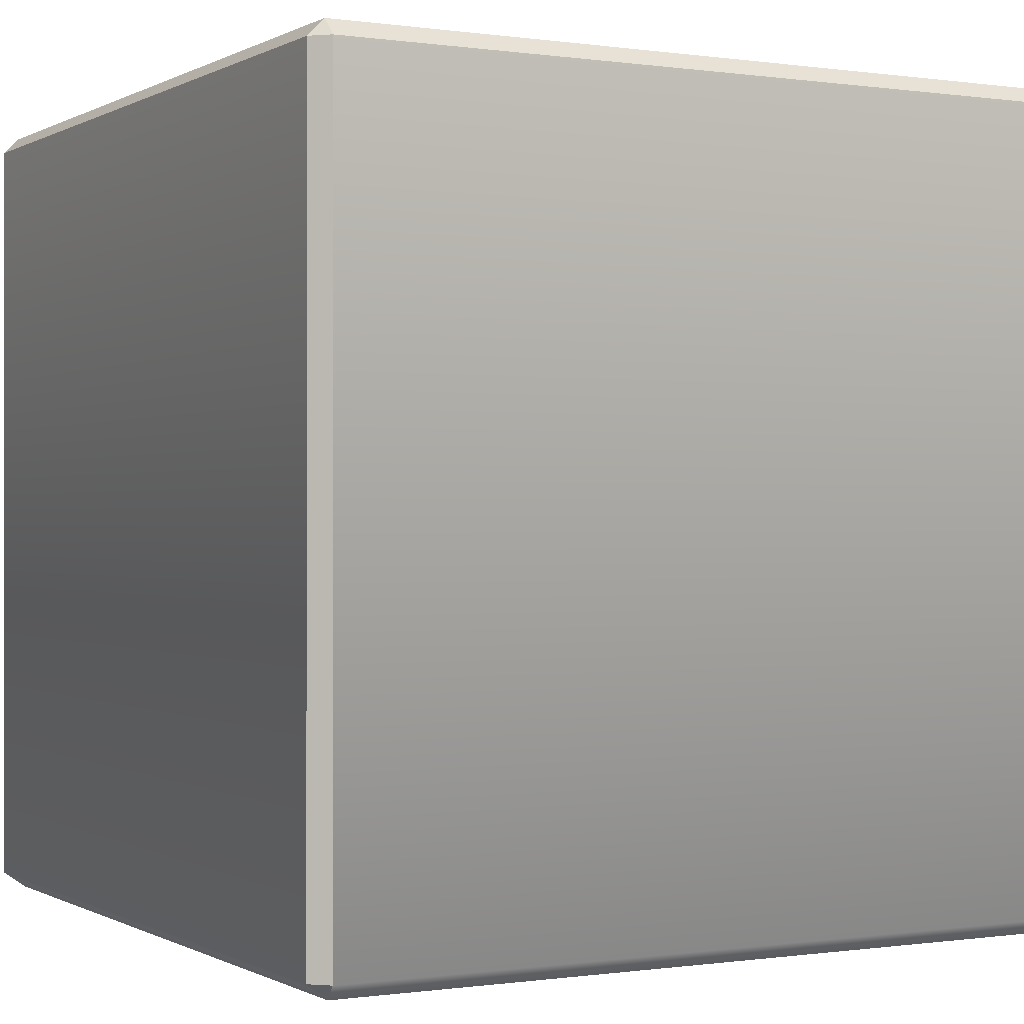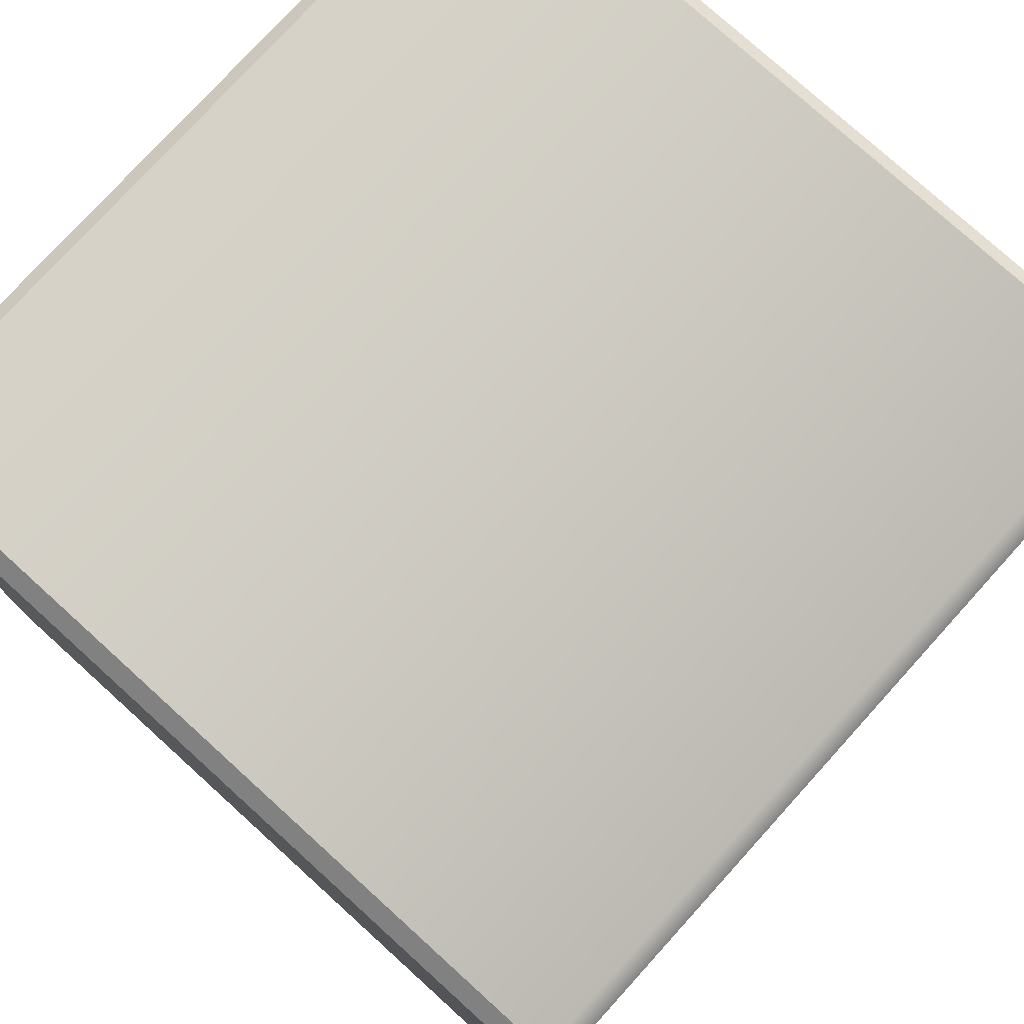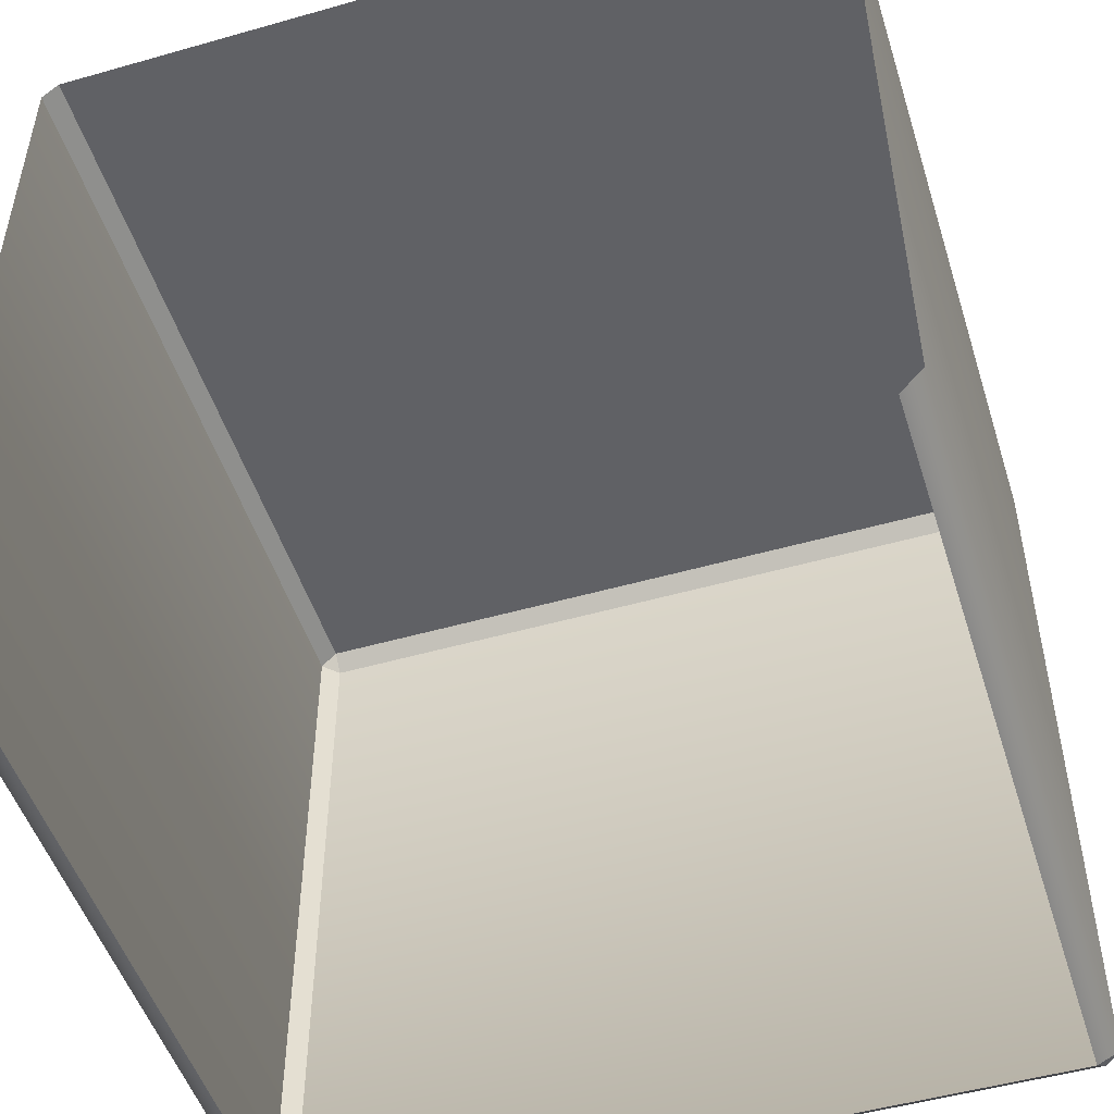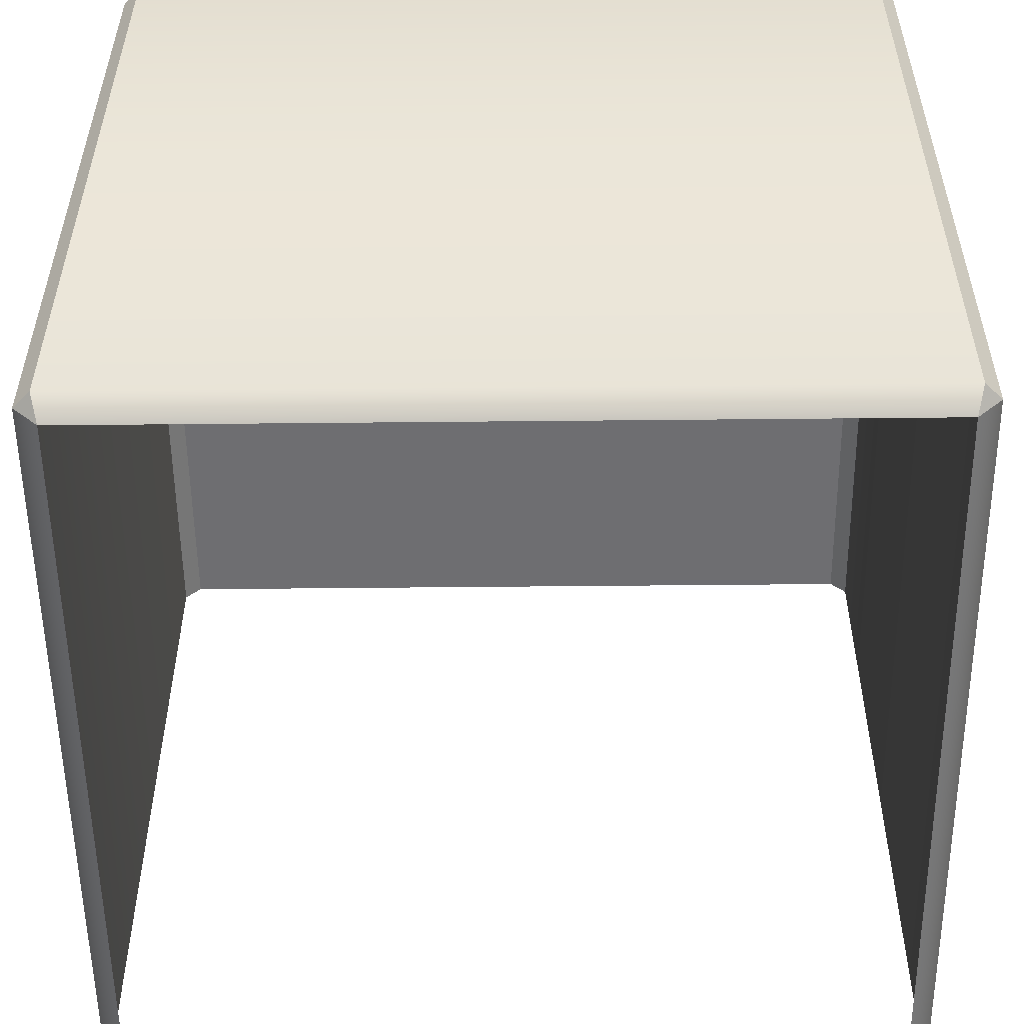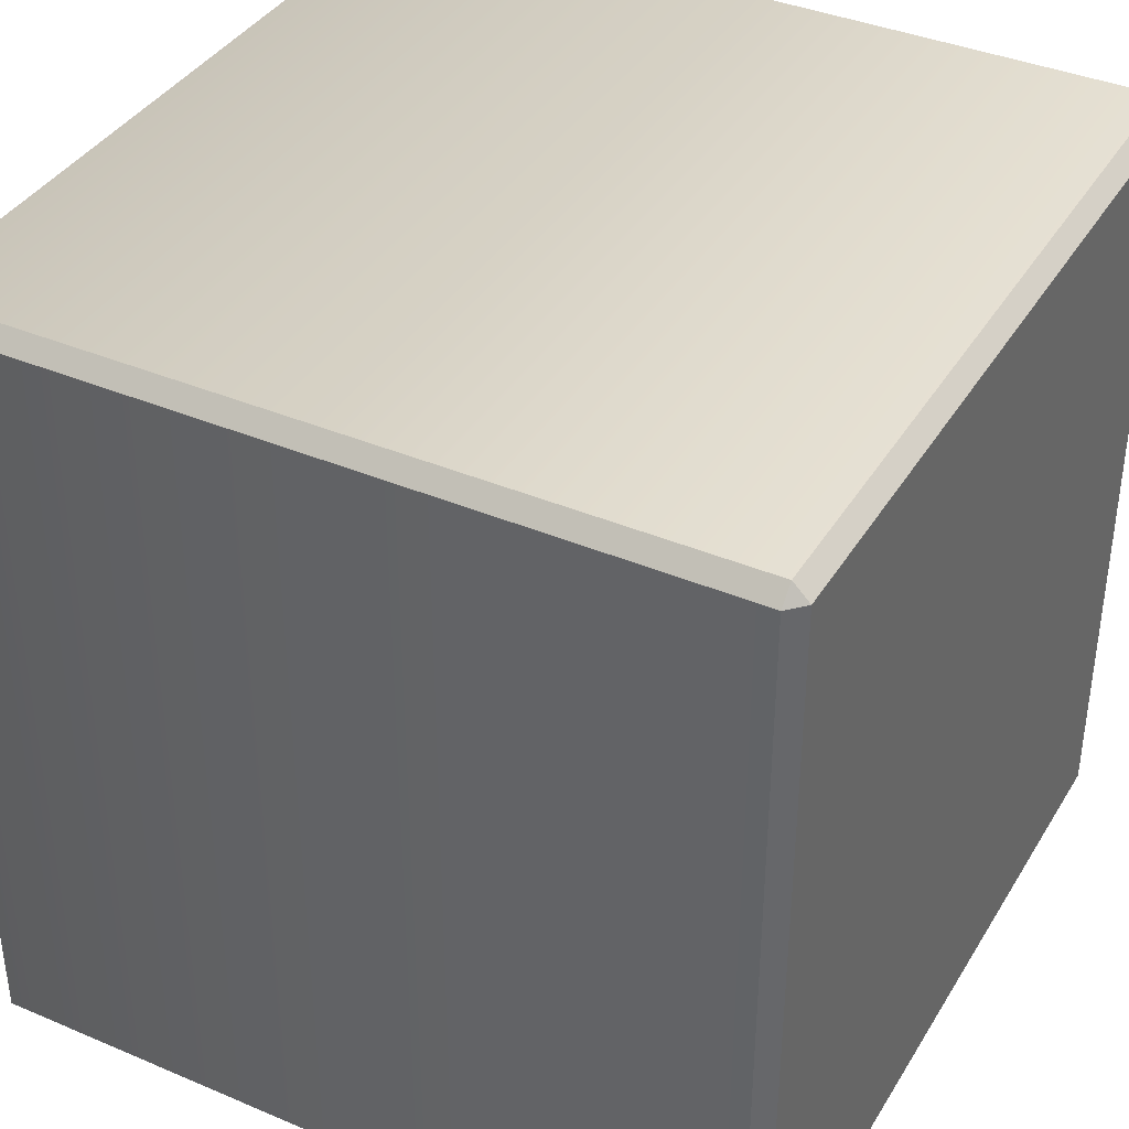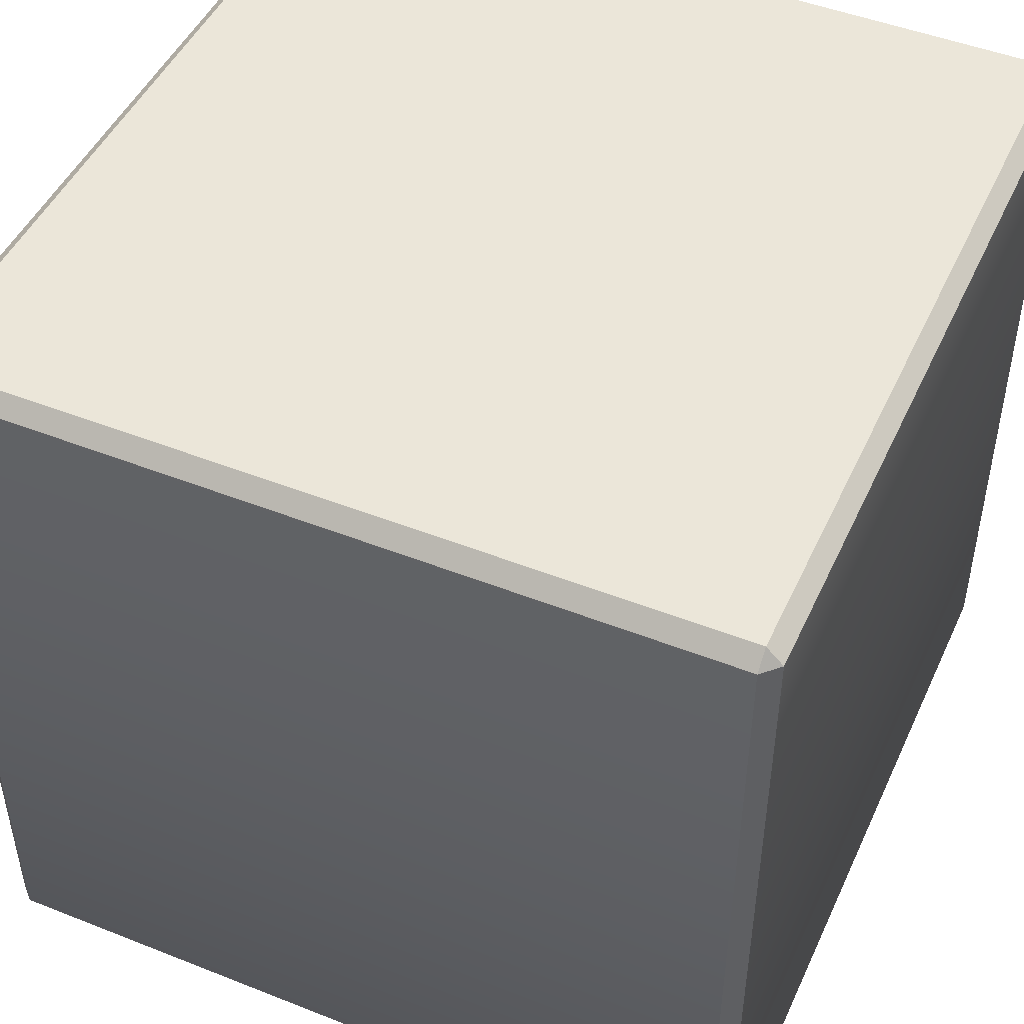
<metadata>
{"format":"obj","ext":"obj","renderer":"f3d","projection":"perspective","resolution":1024,"background":"white","views":[{"elev":-0.2,"azim":151.2,"up":"+Z"},{"elev":77.3,"azim":132.2,"up":"+Y"},{"elev":-50.0,"azim":17.4,"up":"+Z"},{"elev":-54.4,"azim":-179.4,"up":"+Z"},{"elev":38.4,"azim":-61.8,"up":"+Y"},{"elev":47.6,"azim":-156.0,"up":"+Z"}]}
</metadata>
<code>
g equip_cube_lower3
v 0.5458 -0.02371 0.5685
v 0.5458 -0.000972 0.5458
v 0.5685 -0.02371 0.5458
v -0.5458 -0.0009718 0.5458
v -0.5458 -0.02371 0.5685
v -0.5685 -0.02371 0.5458
v 0.5458 -0.0009717 -0.5458
v 0.5373 -0.03265 -0.5685
v 0.5685 -0.02371 -0.5458
v -0.5685 -0.02371 -0.5458
v -0.5373 -0.03265 -0.5685
v -0.5458 -0.0009717 -0.5458
v -0.5458 -0.0009717 -0.5458
v 0.5458 -0.000972 0.5458
v -0.5458 -0.0009718 0.5458
v 0.5458 -0.0009717 -0.5458
v -0.5373 -0.03265 -0.5685
v 0.5373 -0.03265 -0.5685
v -0.5458 -1.133 0.5685
v -0.5458 -0.02371 0.5685
v 0.5458 -0.02371 0.5685
v 0.5458 -1.133 0.5685
v -0.5685 -1.133 -0.5458
v -0.5685 -0.02371 0.5458
v -0.5685 -1.133 0.5458
v -0.5685 -0.02371 -0.5458
v -0.5373 -1.124 -0.5685
v -0.5373 -0.03265 -0.5685
v 0.5685 -1.133 0.5458
v 0.5685 -0.02371 0.5458
v 0.5685 -0.02371 -0.5458
v 0.5685 -1.133 -0.5458
v 0.5373 -0.03265 -0.5685
v 0.5373 -1.124 -0.5685
v 0.5458 -0.000972 0.5458
v 0.5458 -0.0009717 -0.5458
v 0.5685 -0.02371 -0.5458
v 0.5685 -0.02371 0.5458
v -0.5458 -0.0009717 -0.5458
v -0.5458 -0.0009718 0.5458
v -0.5685 -0.02371 0.5458
v -0.5685 -0.02371 -0.5458
v -0.5458 -0.0009718 0.5458
v 0.5458 -0.000972 0.5458
v 0.5458 -0.02371 0.5685
v -0.5458 -0.02371 0.5685
v -0.5458 -0.02371 0.5685
v -0.5458 -1.133 0.5685
v -0.5685 -1.133 0.5458
v -0.5685 -0.02371 0.5458
v 0.5458 -1.133 0.5685
v 0.5458 -0.02371 0.5685
v 0.5685 -0.02371 0.5458
v 0.5685 -1.133 0.5458
g equip_cube_lower3_0
f 3 2 1
f 6 5 4
f 9 8 7
f 12 11 10
f 15 14 13
f 14 16 13
f 17 13 16
f 18 17 16
f 21 20 19
f 22 21 19
f 25 24 23
f 24 26 23
f 27 23 26
f 28 27 26
f 31 30 29
f 32 31 29
f 33 31 32
f 34 33 32
f 37 36 35
f 38 37 35
f 41 40 39
f 42 41 39
f 45 44 43
f 46 45 43
f 49 48 47
f 50 49 47
f 53 52 51
f 54 53 51

</code>
